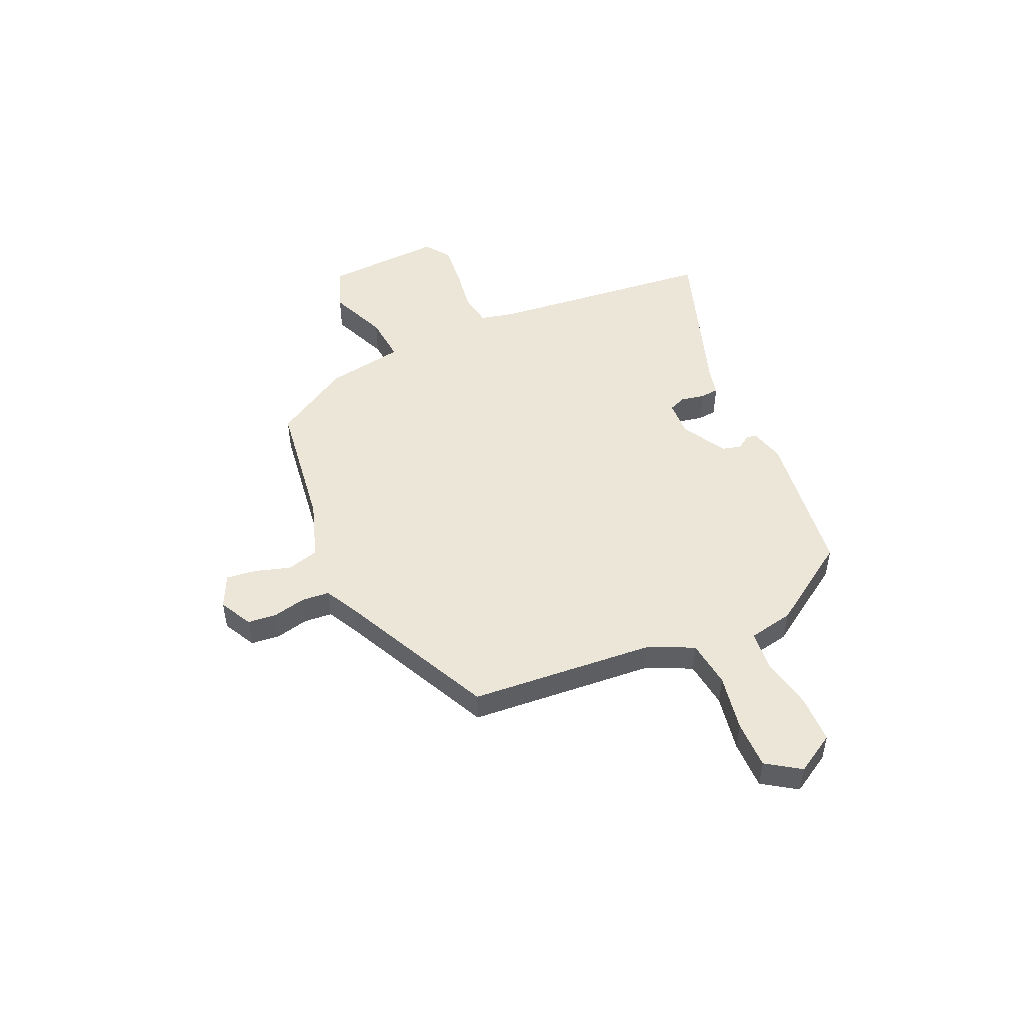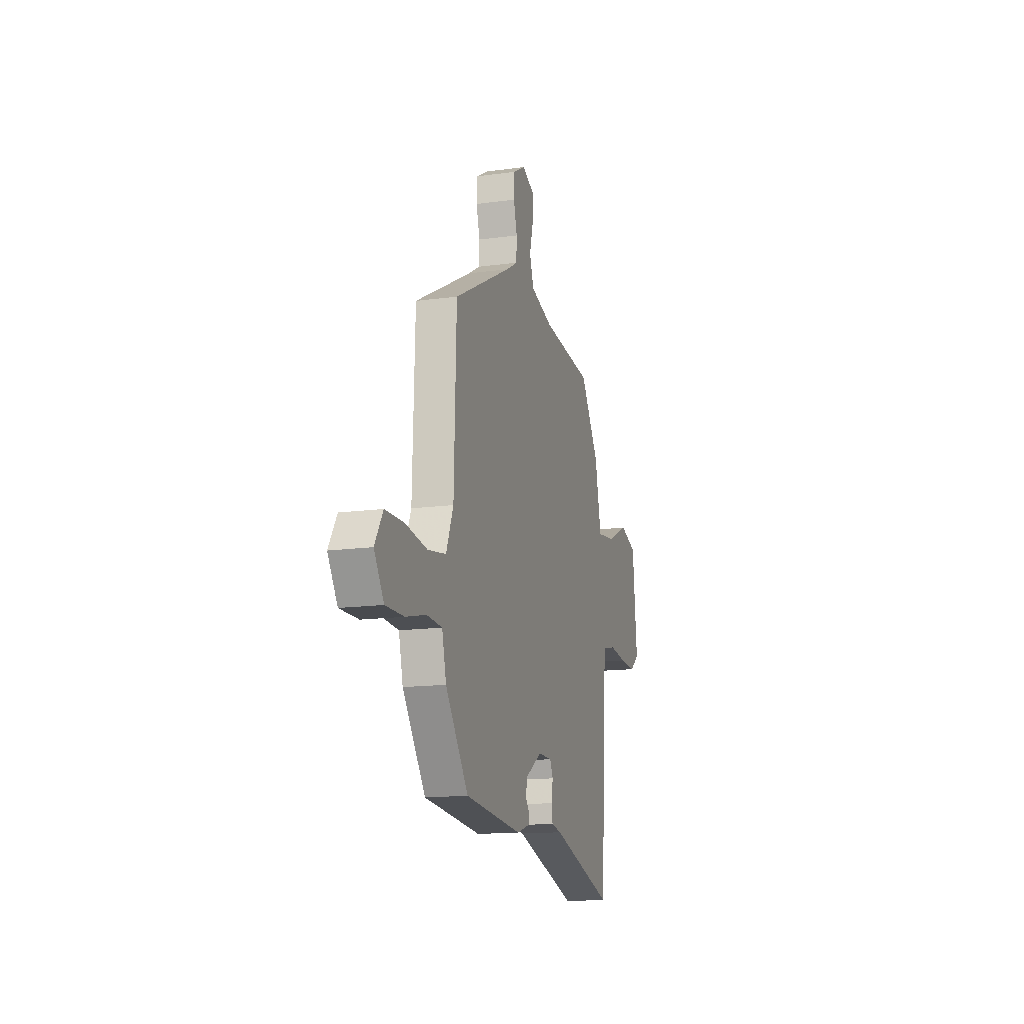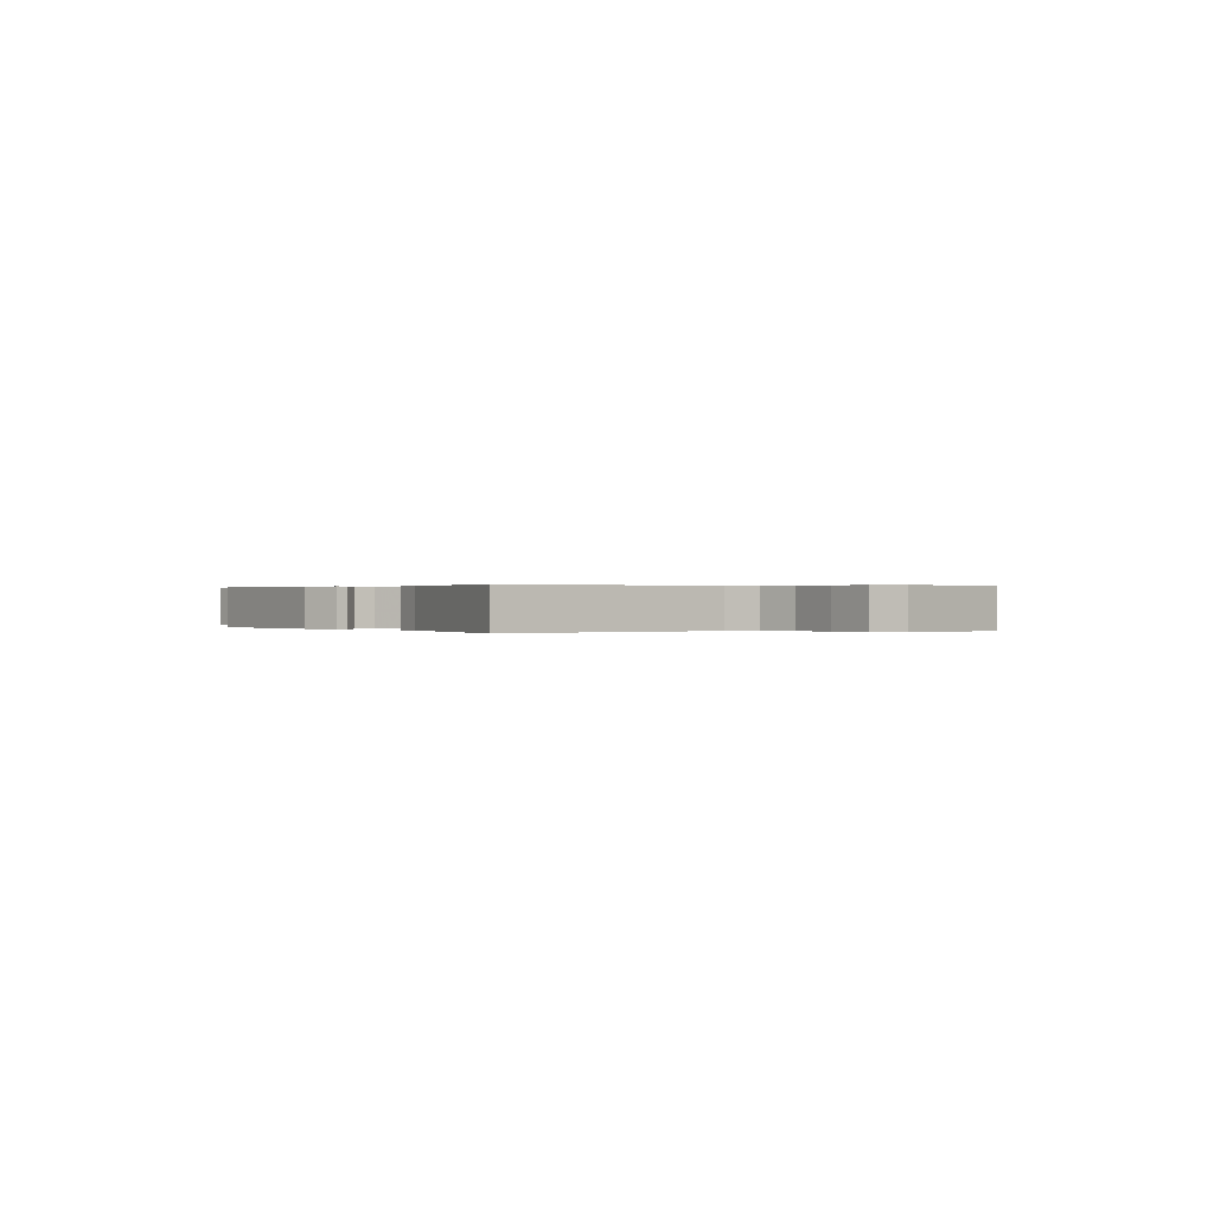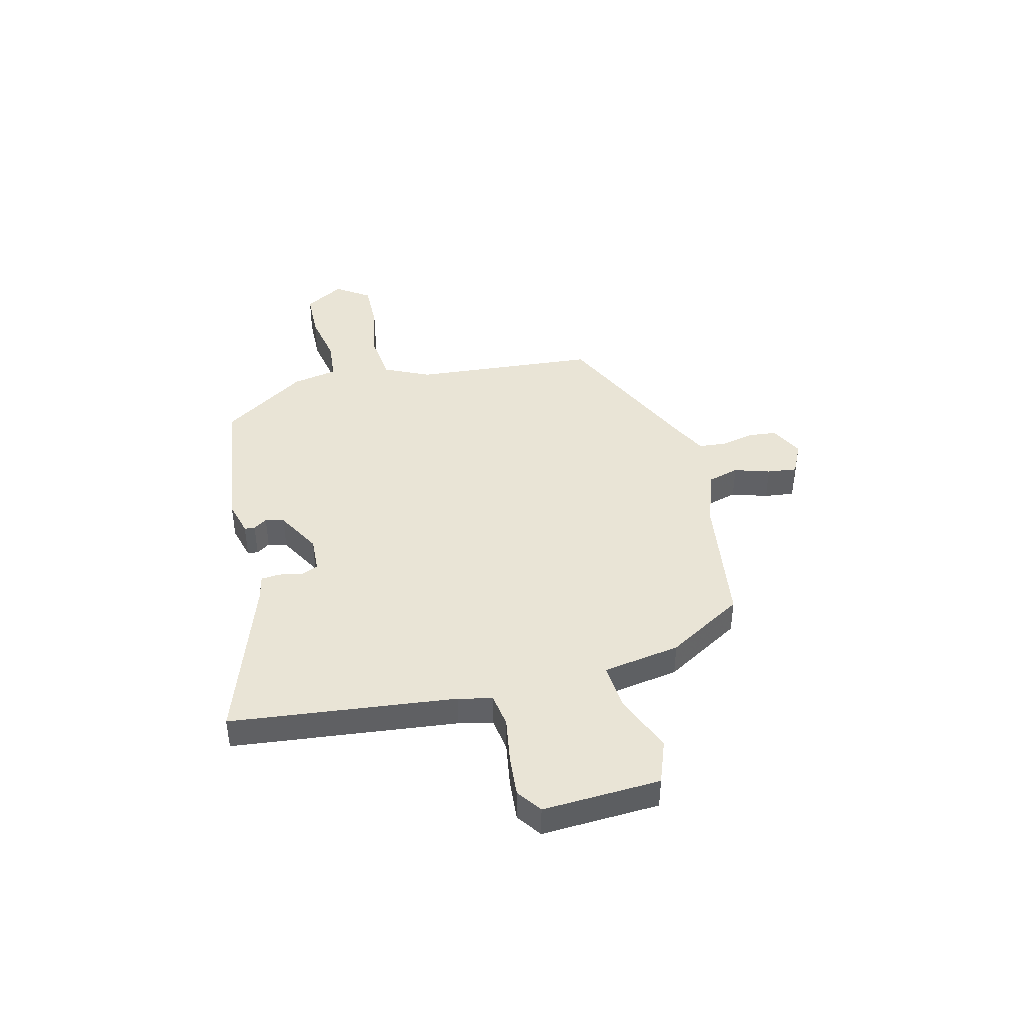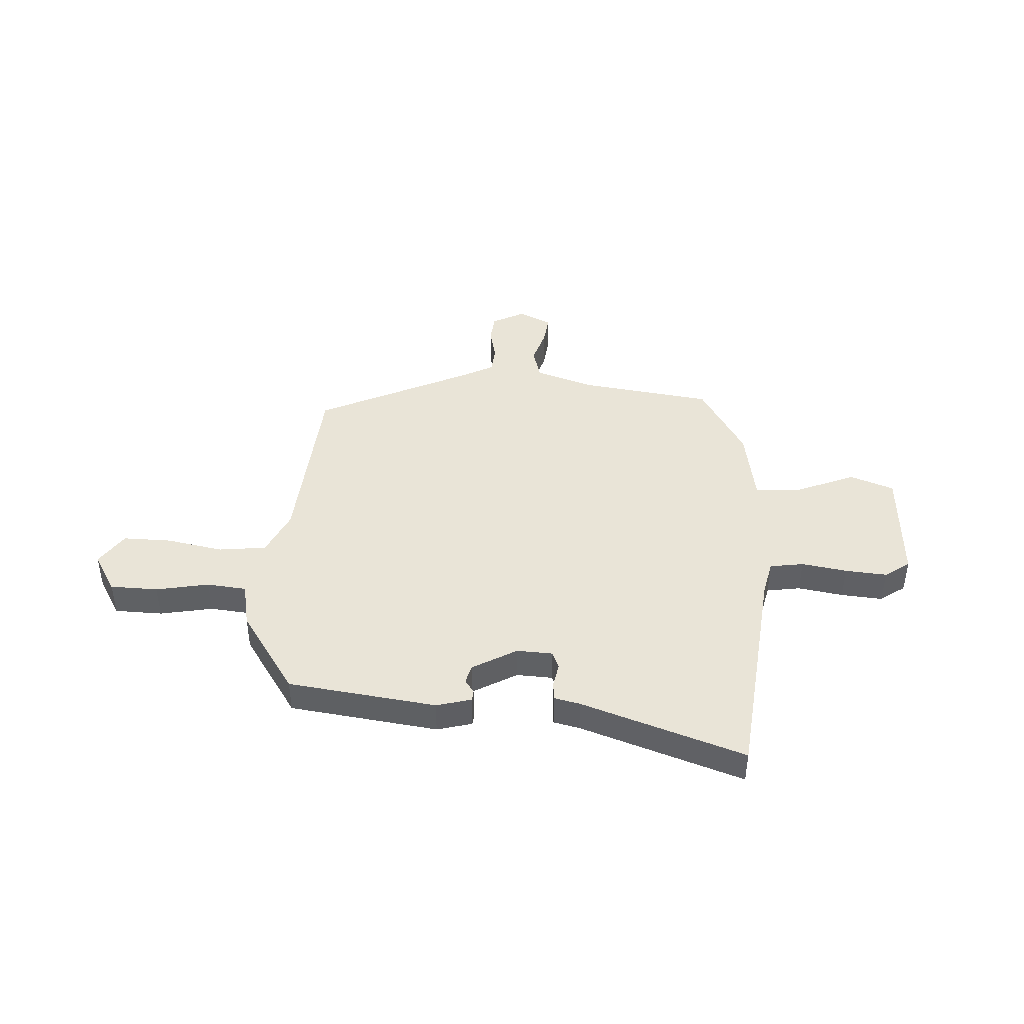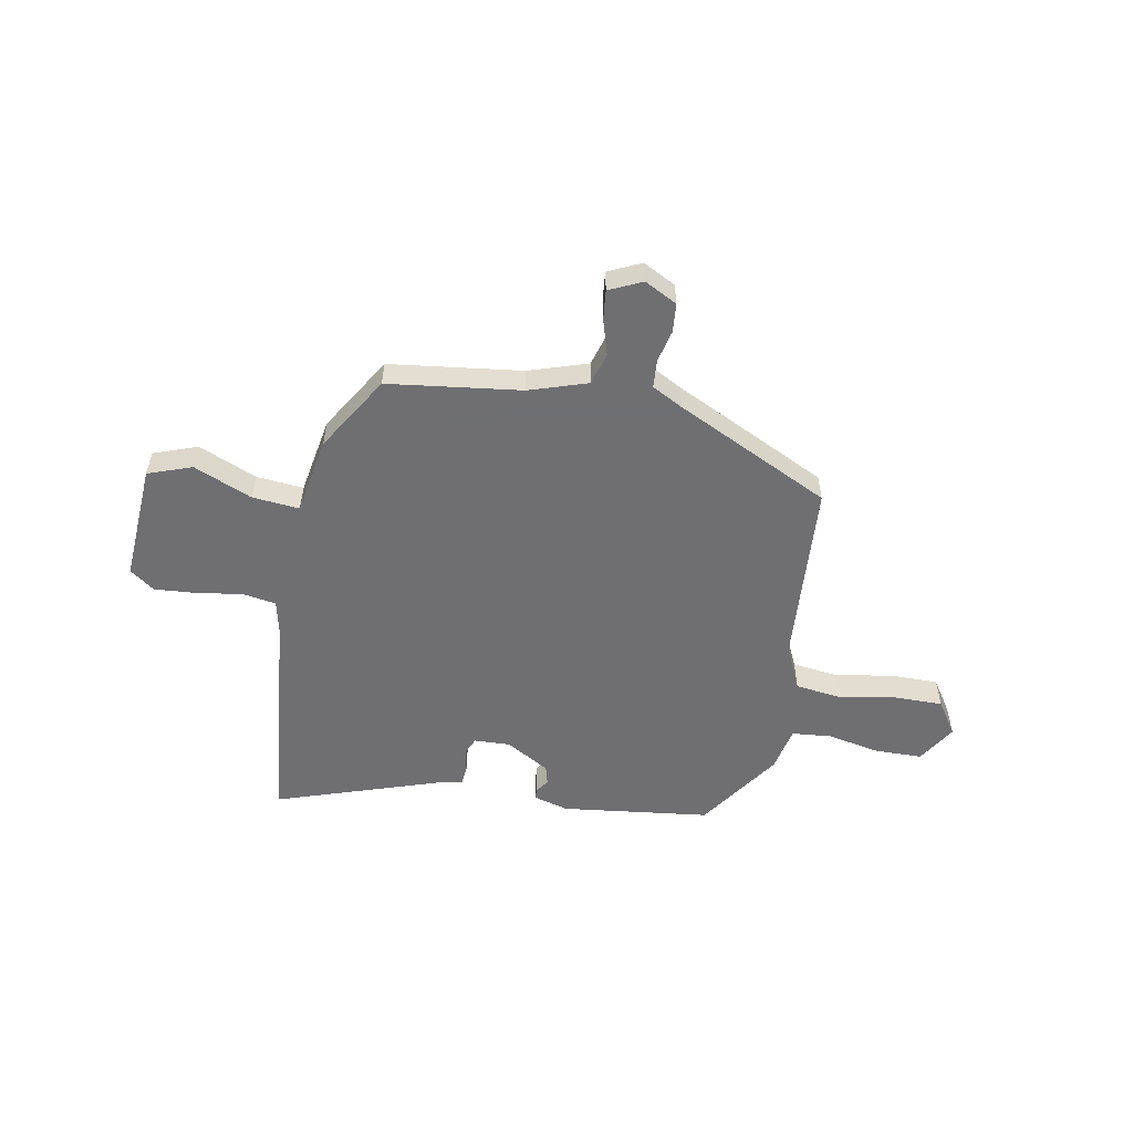
<metadata>
{"format":"obj","ext":"obj","renderer":"f3d","projection":"perspective","resolution":1024,"background":"white","views":[{"elev":49.3,"azim":68.5,"up":"+Y"},{"elev":-15.0,"azim":106.2,"up":"+Z"},{"elev":0.2,"azim":-129.9,"up":"+Y"},{"elev":42.4,"azim":-101.0,"up":"+Y"},{"elev":43.3,"azim":-174.0,"up":"+Y"},{"elev":-54.7,"azim":-8.3,"up":"+Y"}]}
</metadata>
<code>
v 0.446 0.07 0.336
v 0.457 0.07 -0.017
v 0.493 0.07 -0.105
v 0.583 0.07 -0.12
v 0.692 0.07 -0.105
v 0.784 0.07 -0.108
v 0.824 0.07 -0.174
v 0.776 0.07 -0.247
v 0.685 0.07 -0.245
v 0.585 0.07 -0.221
v 0.509 0.07 -0.225
v 0.488 0.07 -0.31
v 0.374 0.07 -0.465
v 0.089 0.07 -0.489
v 0.023 0.07 -0.468
v 0.022 0.07 -0.448
v 0.041 0.07 -0.423
v 0.033 0.07 -0.387
v -0.049 0.07 -0.335
v -0.118 0.07 -0.335
v -0.133 0.07 -0.367
v -0.126 0.07 -0.412
v -0.131 0.07 -0.448
v -0.181 0.07 -0.457
v -0.498 0.07 -0.549
v -0.524 0.07 -0.117
v -0.536 0.07 -0.051
v -0.6 0.07 -0.038
v -0.687 0.07 -0.048
v -0.767 0.07 -0.051
v -0.813 0.07 -0.015
v -0.79 0.07 0.21
v -0.705 0.07 0.237
v -0.596 0.07 0.186
v -0.506 0.07 0.174
v -0.474 0.07 0.321
v -0.381 0.07 0.462
v -0.126 0.07 0.485
v -0.013 0.07 0.517
v 0.007 0.07 0.577
v -0.011 0.07 0.646
v -0.015 0.07 0.703
v 0.049 0.07 0.73
v 0.11 0.07 0.695
v 0.113 0.07 0.64
v 0.096 0.07 0.578
v 0.098 0.07 0.525
v 0.156 0.07 0.491
v 0.446 0 0.336
v 0.457 0 -0.017
v 0.493 0 -0.105
v 0.583 0 -0.12
v 0.692 0 -0.105
v 0.784 0 -0.108
v 0.824 0 -0.174
v 0.776 0 -0.247
v 0.685 0 -0.245
v 0.585 0 -0.221
v 0.509 0 -0.225
v 0.488 0 -0.31
v 0.374 0 -0.465
v 0.089 0 -0.489
v 0.023 0 -0.468
v 0.022 0 -0.448
v 0.041 0 -0.423
v 0.033 0 -0.387
v -0.049 0 -0.335
v -0.118 0 -0.335
v -0.133 0 -0.367
v -0.126 0 -0.412
v -0.131 0 -0.448
v -0.181 0 -0.457
v -0.498 0 -0.549
v -0.524 0 -0.117
v -0.536 0 -0.051
v -0.6 0 -0.038
v -0.687 0 -0.048
v -0.767 0 -0.051
v -0.813 0 -0.015
v -0.79 0 0.21
v -0.705 0 0.237
v -0.596 0 0.186
v -0.506 0 0.174
v -0.474 0 0.321
v -0.381 0 0.462
v -0.126 0 0.485
v -0.013 0 0.517
v 0.007 0 0.577
v -0.011 0 0.646
v -0.015 0 0.703
v 0.049 0 0.73
v 0.11 0 0.695
v 0.113 0 0.64
v 0.096 0 0.578
v 0.098 0 0.525
v 0.156 0 0.491
f 44 45 46
f 43 44 46
f 42 43 46
f 41 42 46
f 40 41 46
f 39 40 46 47
f 38 39 47 48
f 48 1 2
f 38 48 2
f 37 38 2
f 36 37 2
f 35 36 2
f 32 33 34
f 31 32 34
f 30 31 34
f 29 30 34
f 28 29 34
f 35 2 3
f 34 35 3
f 28 34 3
f 27 28 3
f 24 25 26
f 24 26 27
f 23 24 27
f 22 23 27
f 21 22 27
f 15 16 17
f 14 15 17
f 13 14 17
f 12 13 17
f 11 12 17
f 11 17 18
f 8 9 10
f 7 8 10
f 6 7 10
f 5 6 10
f 4 5 10
f 4 10 11
f 11 18 19
f 4 11 19
f 3 4 19
f 20 21 27
f 3 19 20 27
f 94 93 92
f 94 92 91
f 94 91 90
f 94 90 89
f 94 89 88
f 95 94 88 87
f 96 95 87 86
f 50 49 96
f 50 96 86
f 50 86 85
f 50 85 84
f 50 84 83
f 82 81 80
f 82 80 79
f 82 79 78
f 82 78 77
f 82 77 76
f 51 50 83
f 51 83 82
f 51 82 76
f 51 76 75
f 74 73 72
f 75 74 72
f 75 72 71
f 75 71 70
f 75 70 69
f 65 64 63
f 65 63 62
f 65 62 61
f 65 61 60
f 65 60 59
f 66 65 59
f 58 57 56
f 58 56 55
f 58 55 54
f 58 54 53
f 58 53 52
f 59 58 52
f 67 66 59
f 67 59 52
f 67 52 51
f 75 69 68
f 75 68 67 51
f 1 49 50 2
f 2 50 51 3
f 3 51 52 4
f 4 52 53 5
f 5 53 54 6
f 6 54 55 7
f 7 55 56 8
f 8 56 57 9
f 9 57 58 10
f 10 58 59 11
f 11 59 60 12
f 12 60 61 13
f 13 61 62 14
f 14 62 63 15
f 15 63 64 16
f 16 64 65 17
f 17 65 66 18
f 18 66 67 19
f 19 67 68 20
f 20 68 69 21
f 21 69 70 22
f 22 70 71 23
f 23 71 72 24
f 24 72 73 25
f 25 73 74 26
f 26 74 75 27
f 27 75 76 28
f 28 76 77 29
f 29 77 78 30
f 30 78 79 31
f 31 79 80 32
f 32 80 81 33
f 33 81 82 34
f 34 82 83 35
f 35 83 84 36
f 36 84 85 37
f 37 85 86 38
f 38 86 87 39
f 39 87 88 40
f 40 88 89 41
f 41 89 90 42
f 42 90 91 43
f 43 91 92 44
f 44 92 93 45
f 45 93 94 46
f 46 94 95 47
f 47 95 96 48
f 48 96 49 1

</code>
